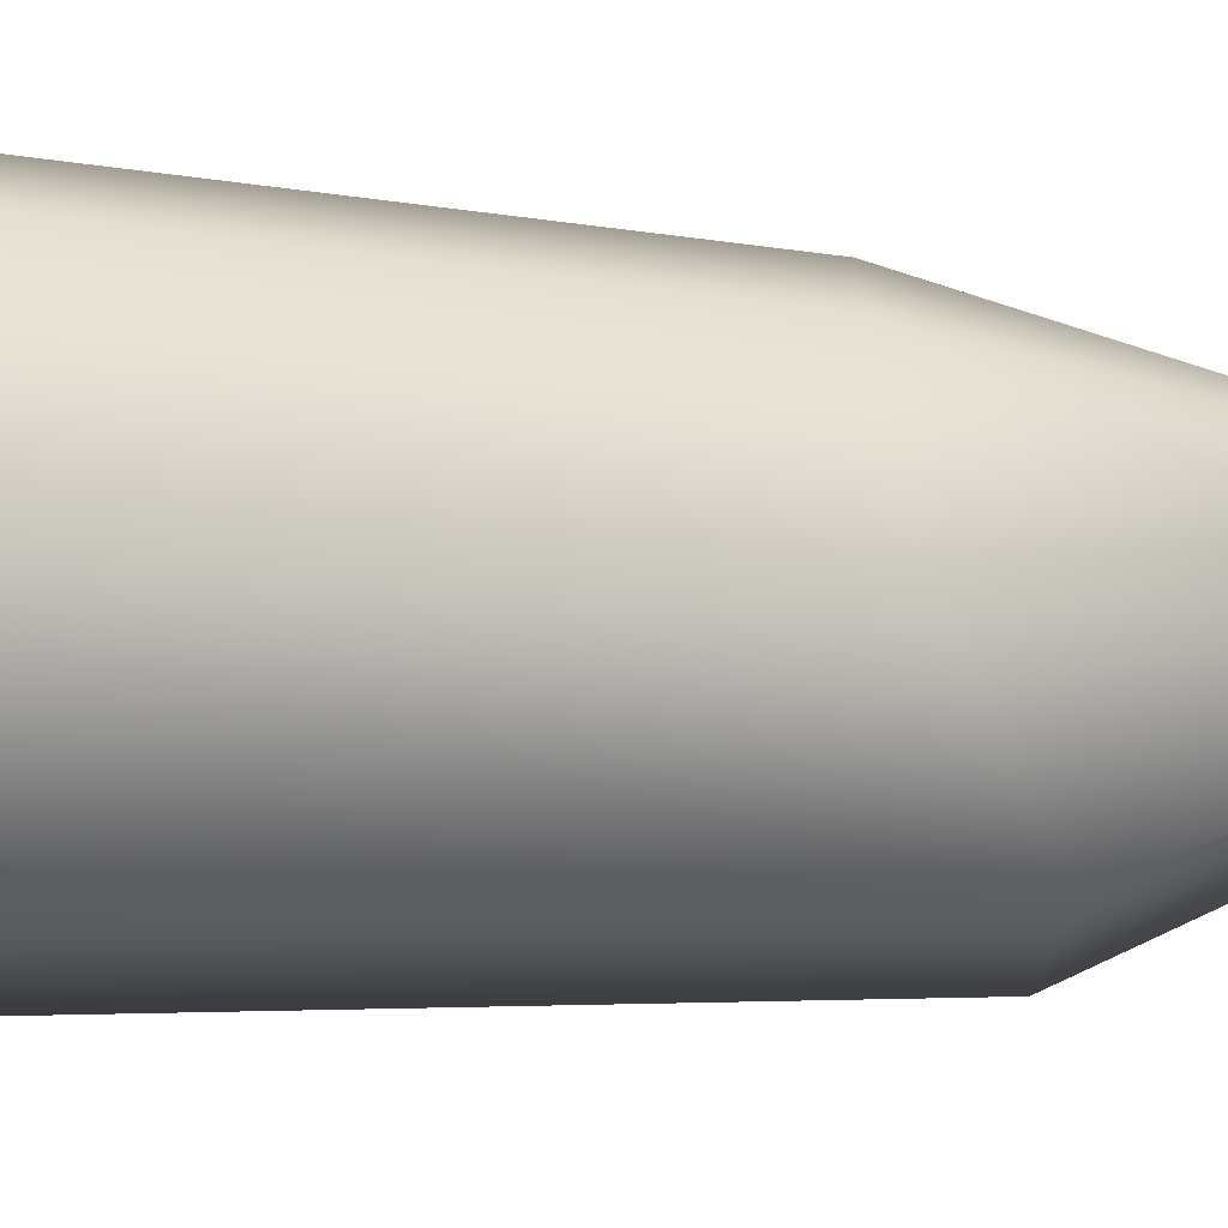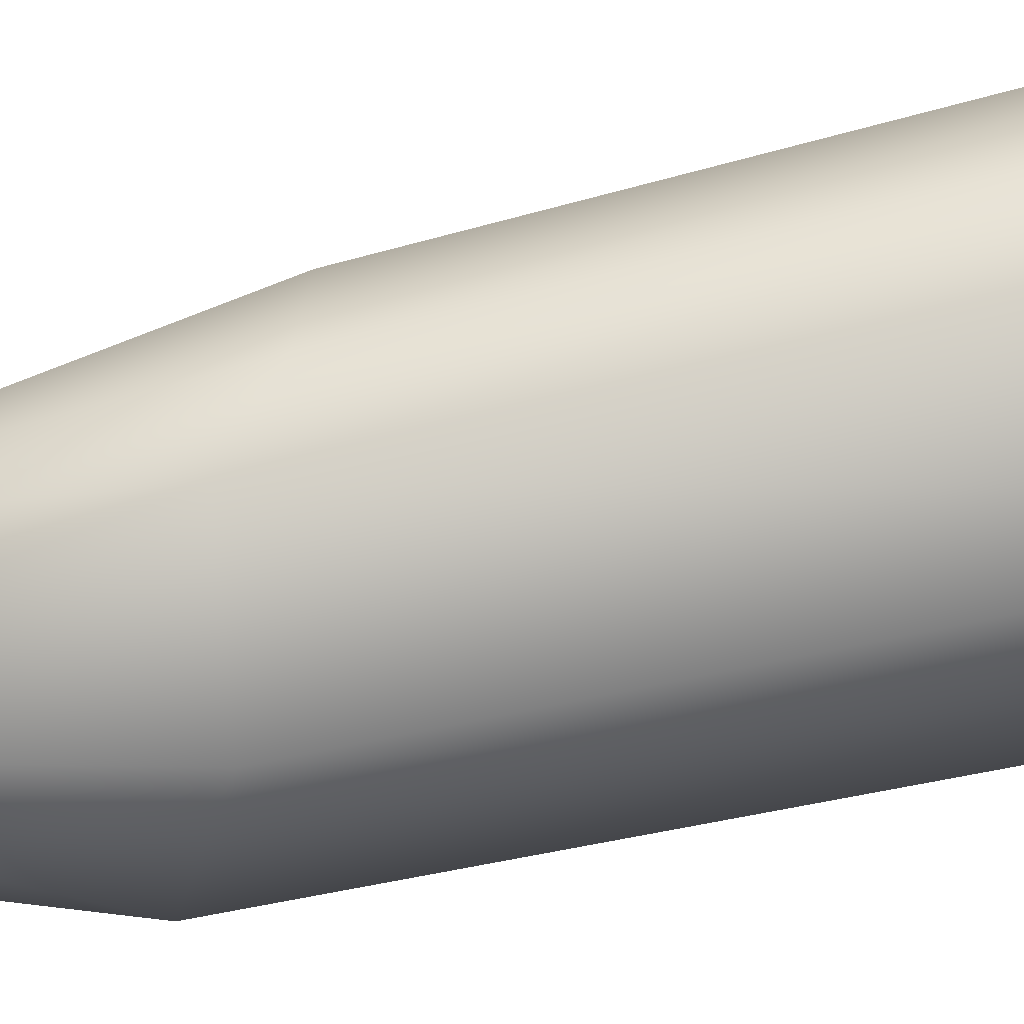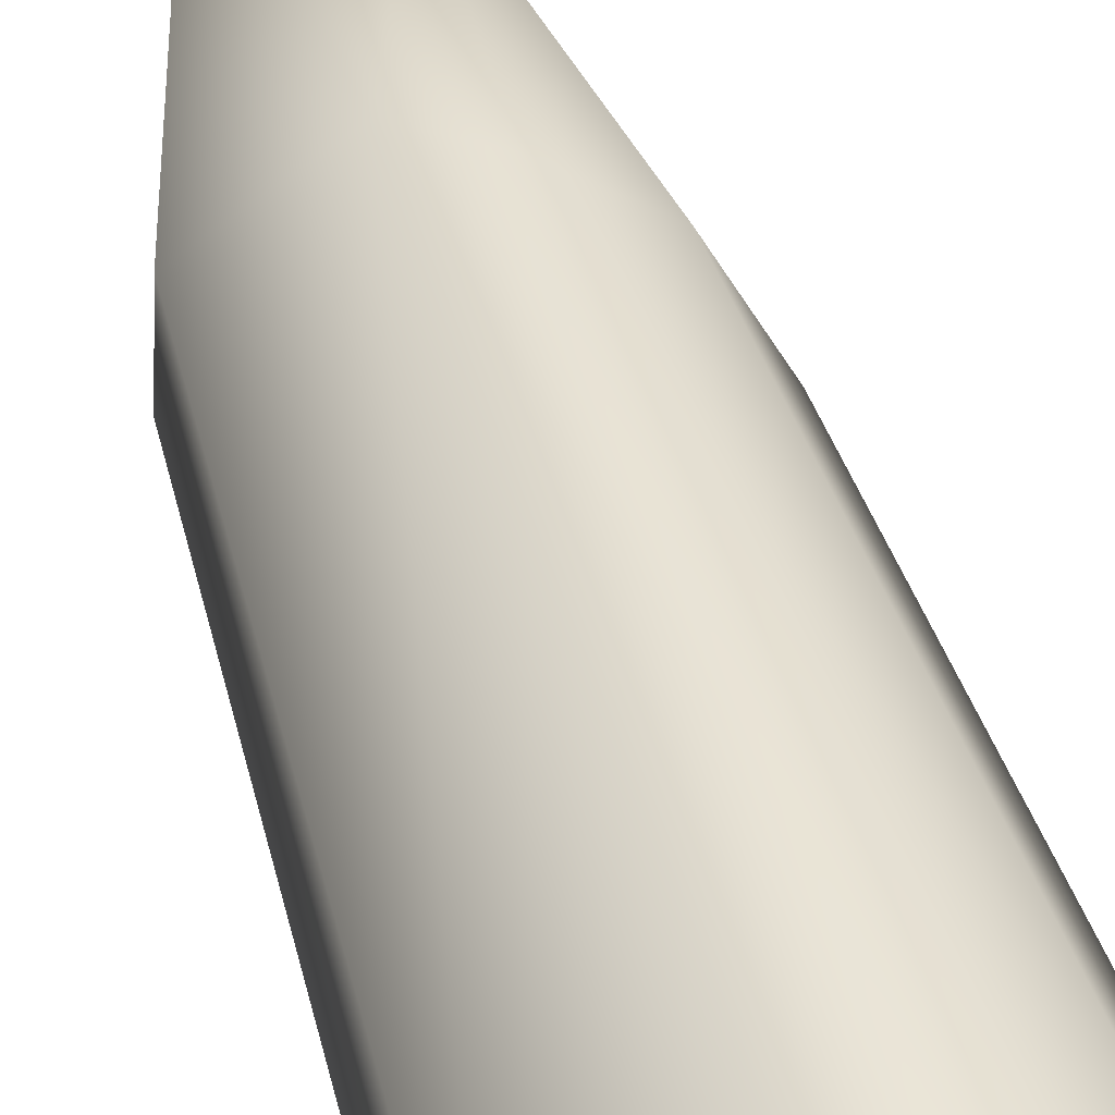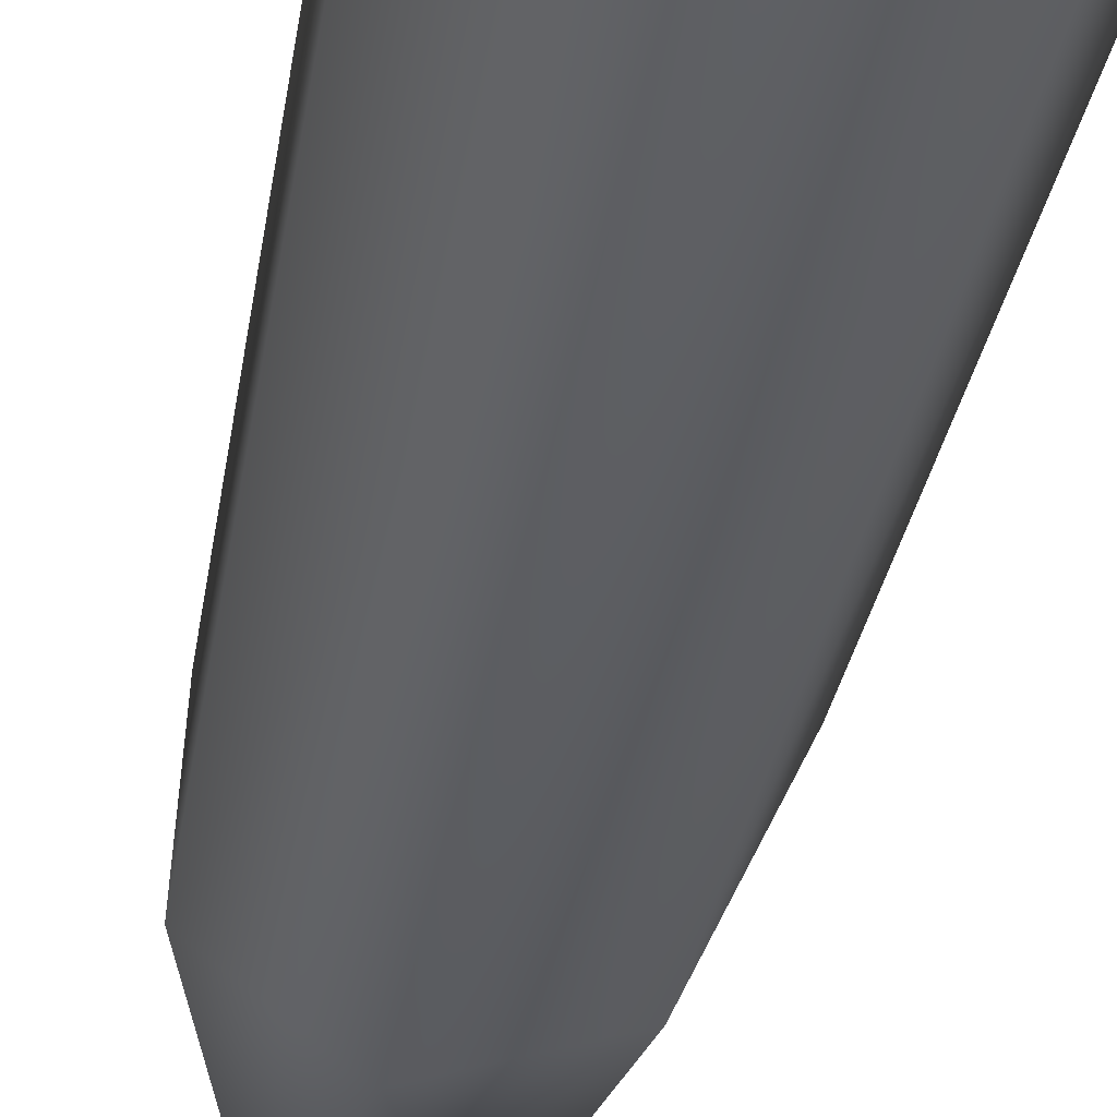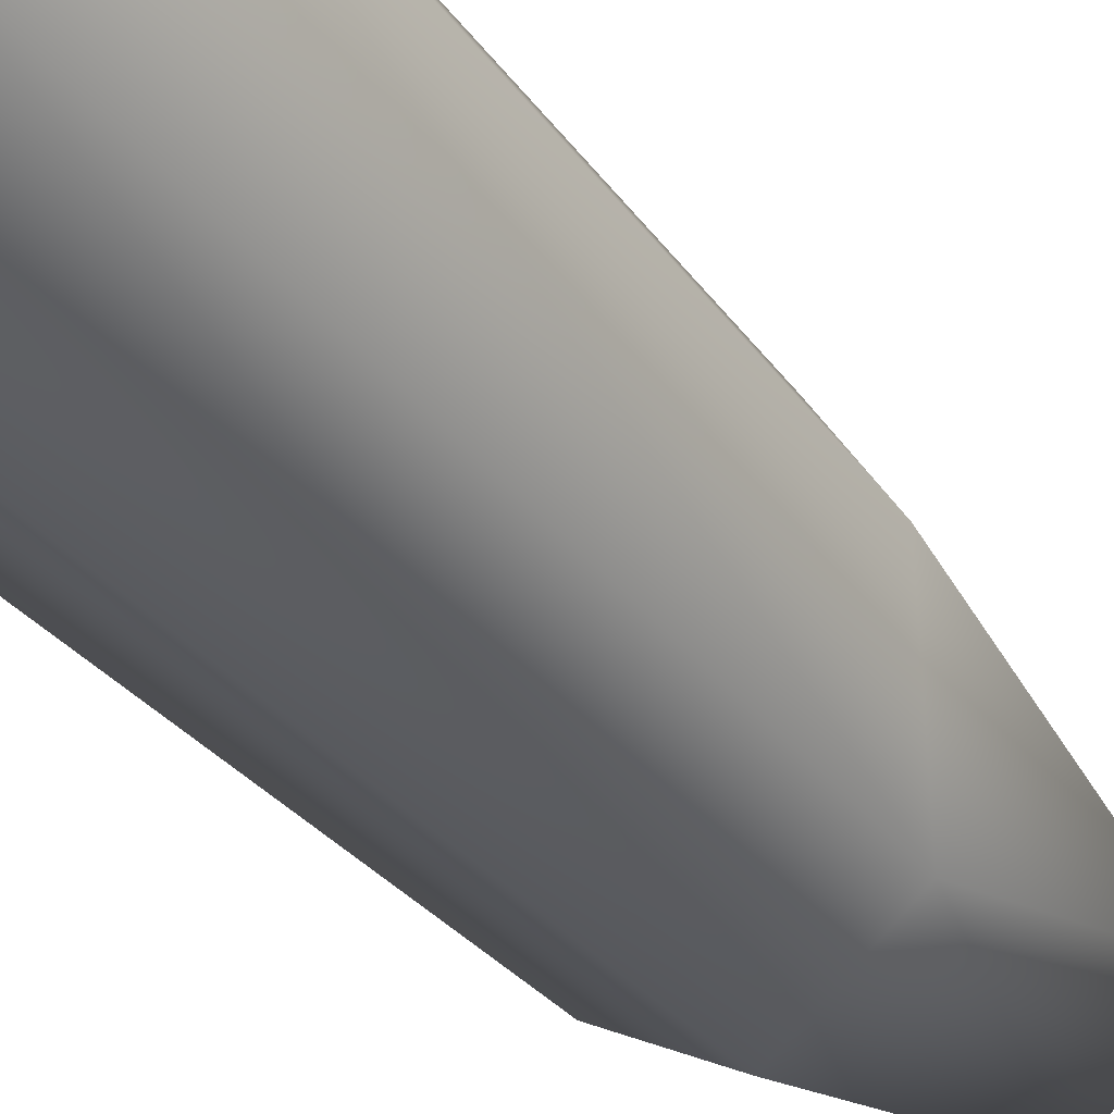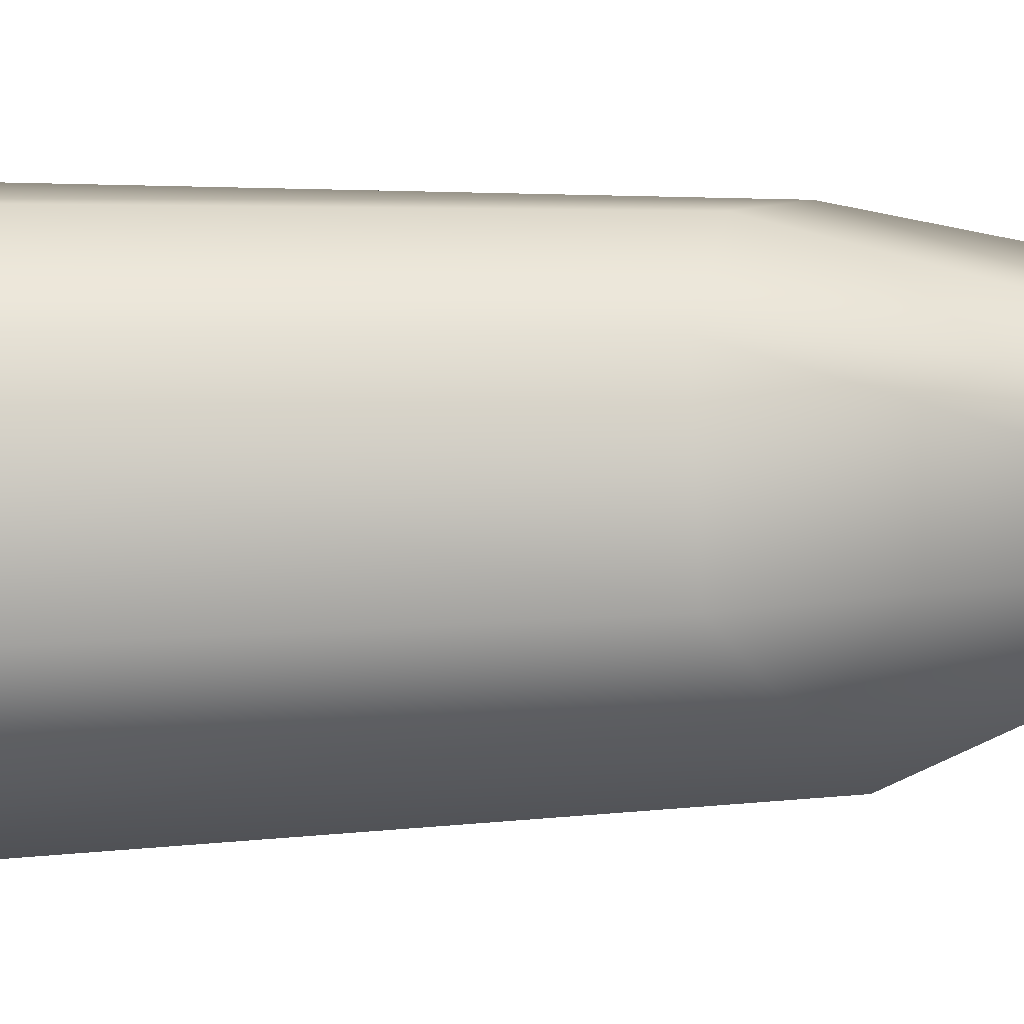
<metadata>
{"format":"obj","ext":"obj","renderer":"f3d","projection":"perspective","resolution":1024,"background":"white","views":[{"elev":-7.8,"azim":69.9,"up":"+Z"},{"elev":56.4,"azim":-104.5,"up":"+Z"},{"elev":47.0,"azim":-16.1,"up":"+Z"},{"elev":-46.1,"azim":-11.8,"up":"+Z"},{"elev":-43.8,"azim":37.5,"up":"+Z"},{"elev":19.0,"azim":85.1,"up":"+Z"}]}
</metadata>
<code>
o crystal_small02_var1
v 5.062 40.12 -7.184
v 8.438 34.66 -0.1766
v 10.13 0 -0.1766
v 6.121 0 -8.516
v -2.523 42.31 -8.914
v -2.9 0 -10.57
v -8.602 42.31 -4.066
v -2.523 42.31 -8.914
v -2.9 0 -10.57
v -10.13 0 -4.805
v -8.602 40.12 3.713
v -10.13 0 4.449
v -2.523 39.25 8.562
v -2.9 0 10.22
v 1.452 0 10.57
v 0.7324 36.25 9.164
v 6.121 0 8.164
v 5.062 34.66 6.832
v 4.918 55.62 -0.1766
v -3.074 60.28 -1
v -3.074 60.28 -1
v -3.074 60.28 3.727
v 2.867 55.62 4.082
v 4.918 55.62 -0.1766
v -3.074 60.28 -1
f 1 2 3
f 3 4 1
f 5 1 4
f 4 6 5
f 7 8 9
f 9 10 7
f 11 7 10
f 10 12 11
f 13 11 12
f 12 14 13
f 15 16 13
f 13 14 15
f 16 15 17
f 17 3 2
f 2 18 17
f 17 18 16
f 18 2 19
f 2 1 19
f 1 5 20
f 1 20 19
f 8 7 21
f 22 21 7
f 7 11 22
f 11 13 22
f 23 22 13
f 13 16 23
f 19 23 18
f 16 18 23
f 22 23 24
f 24 25 22

</code>
